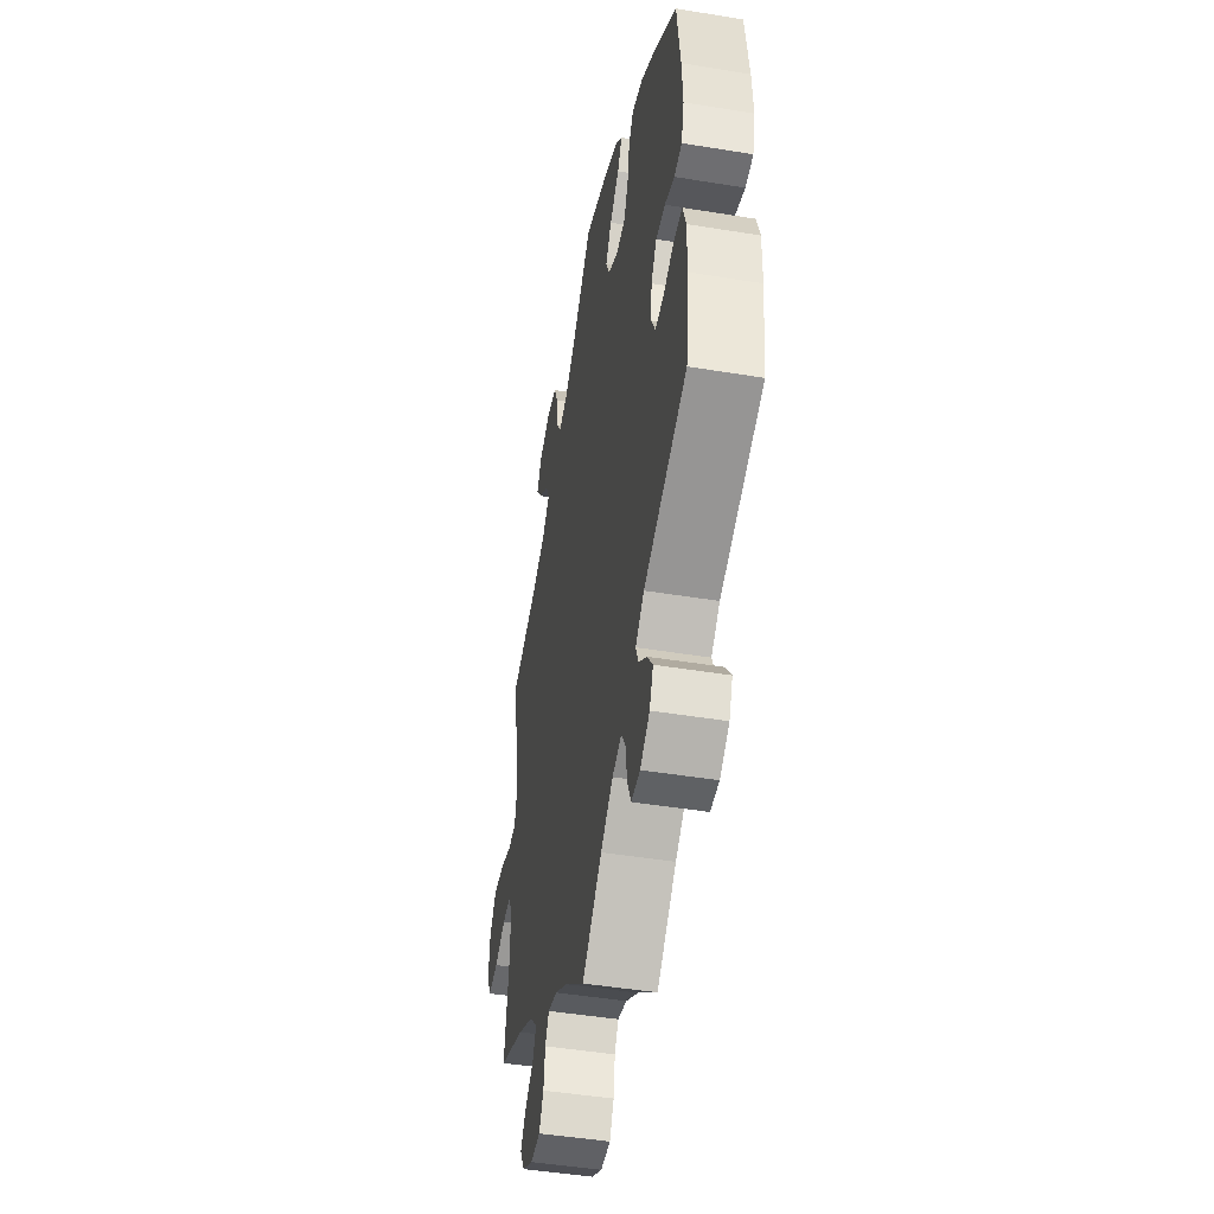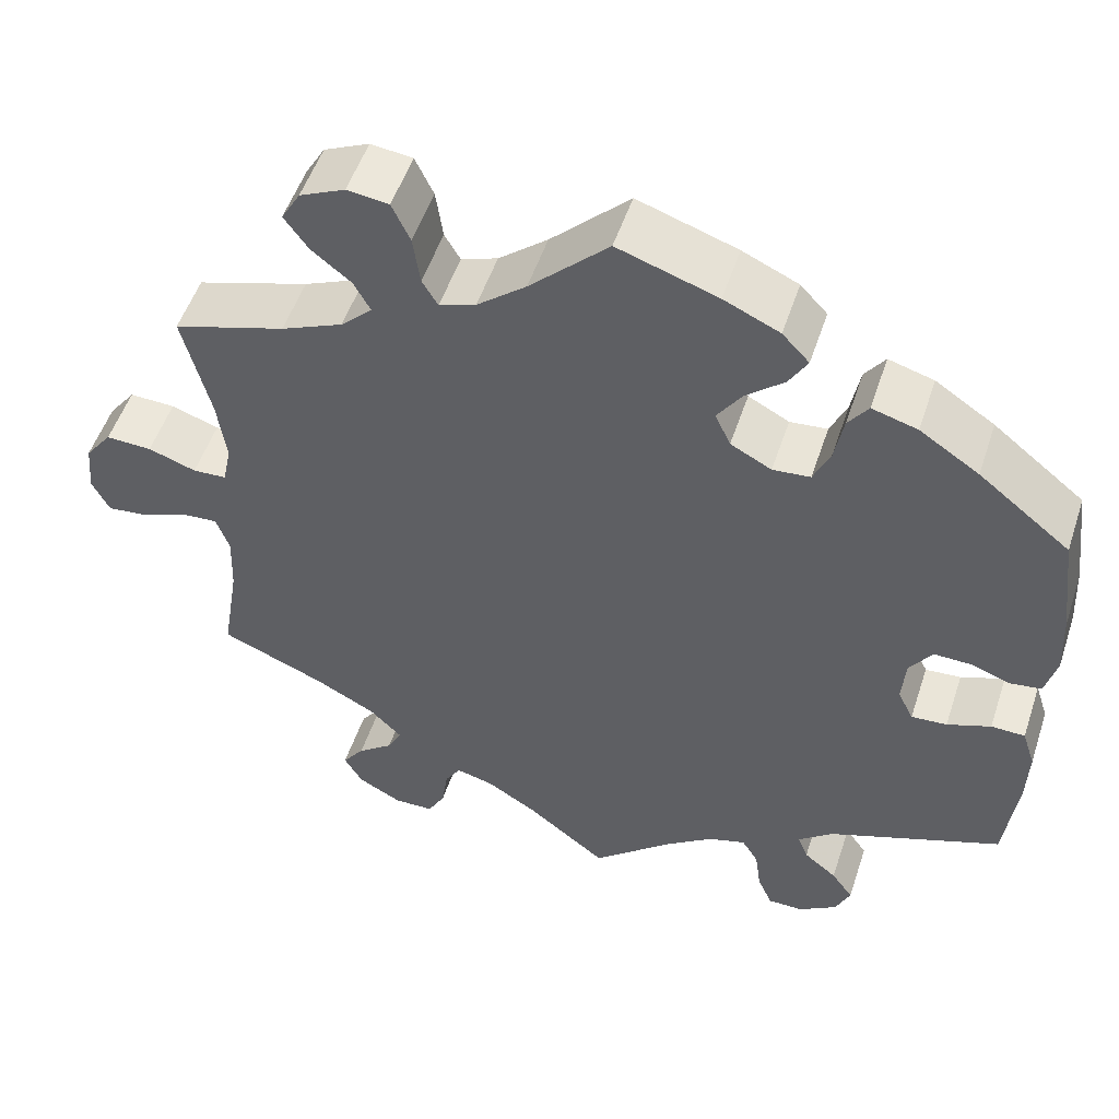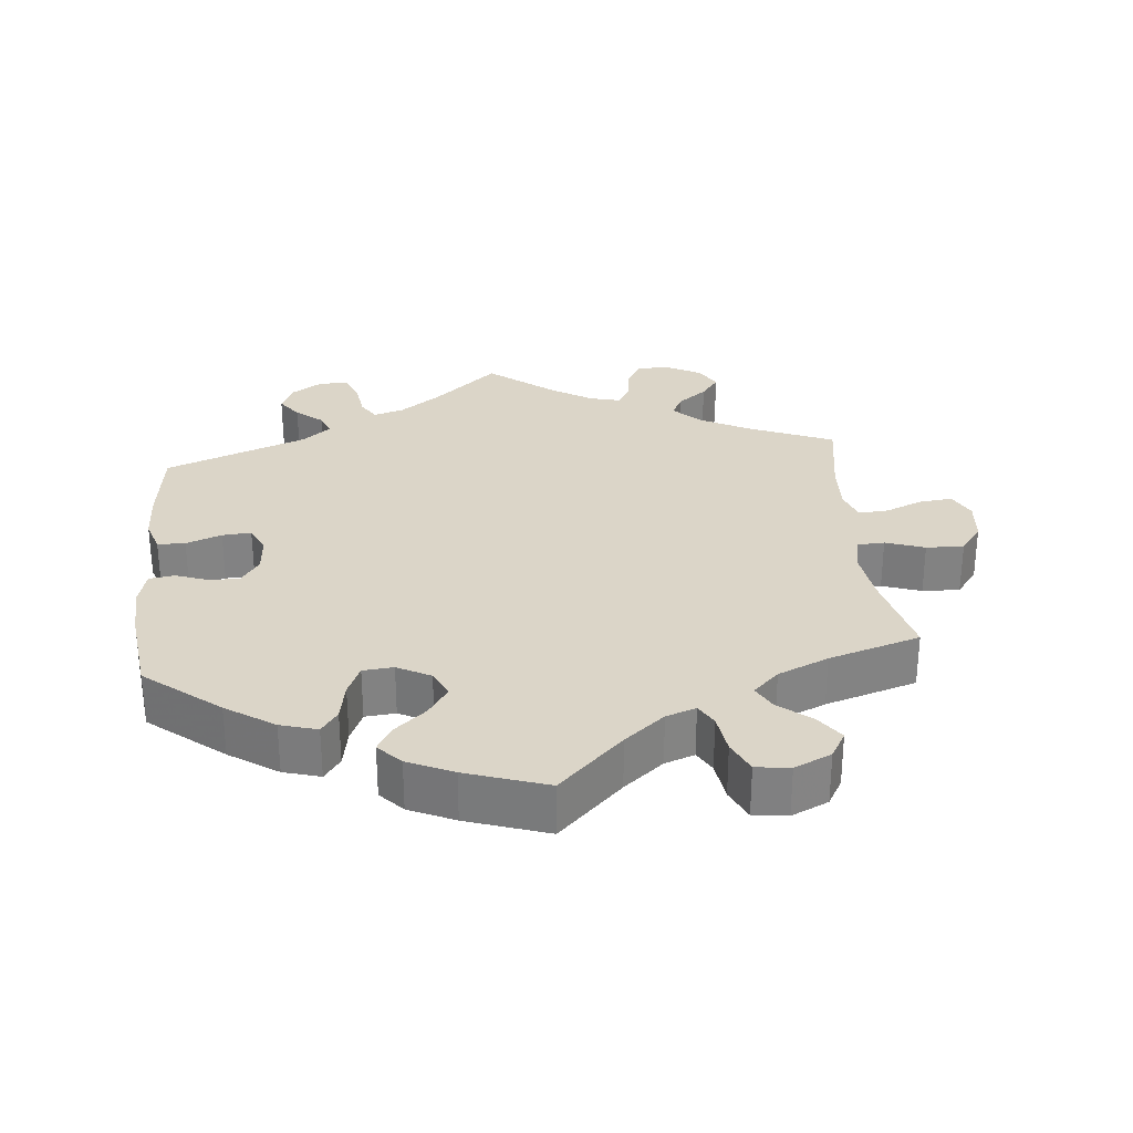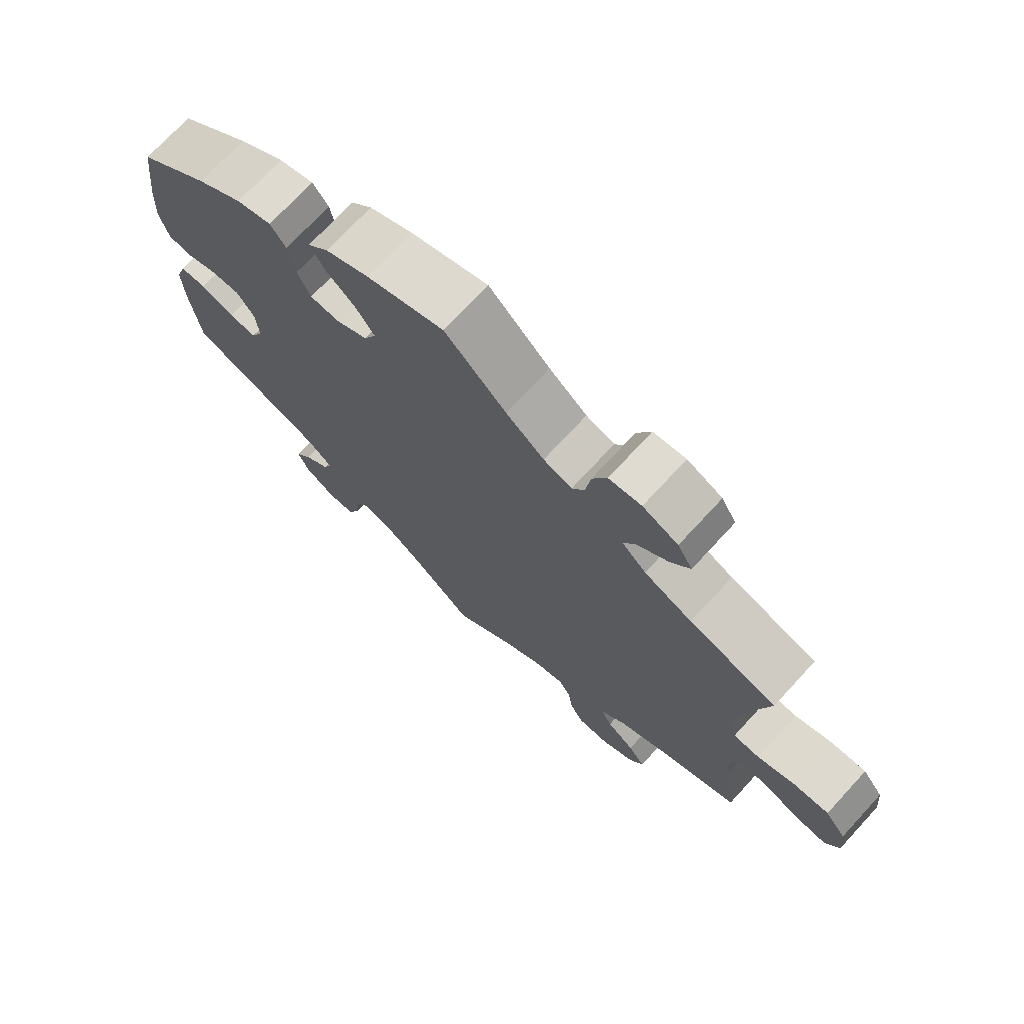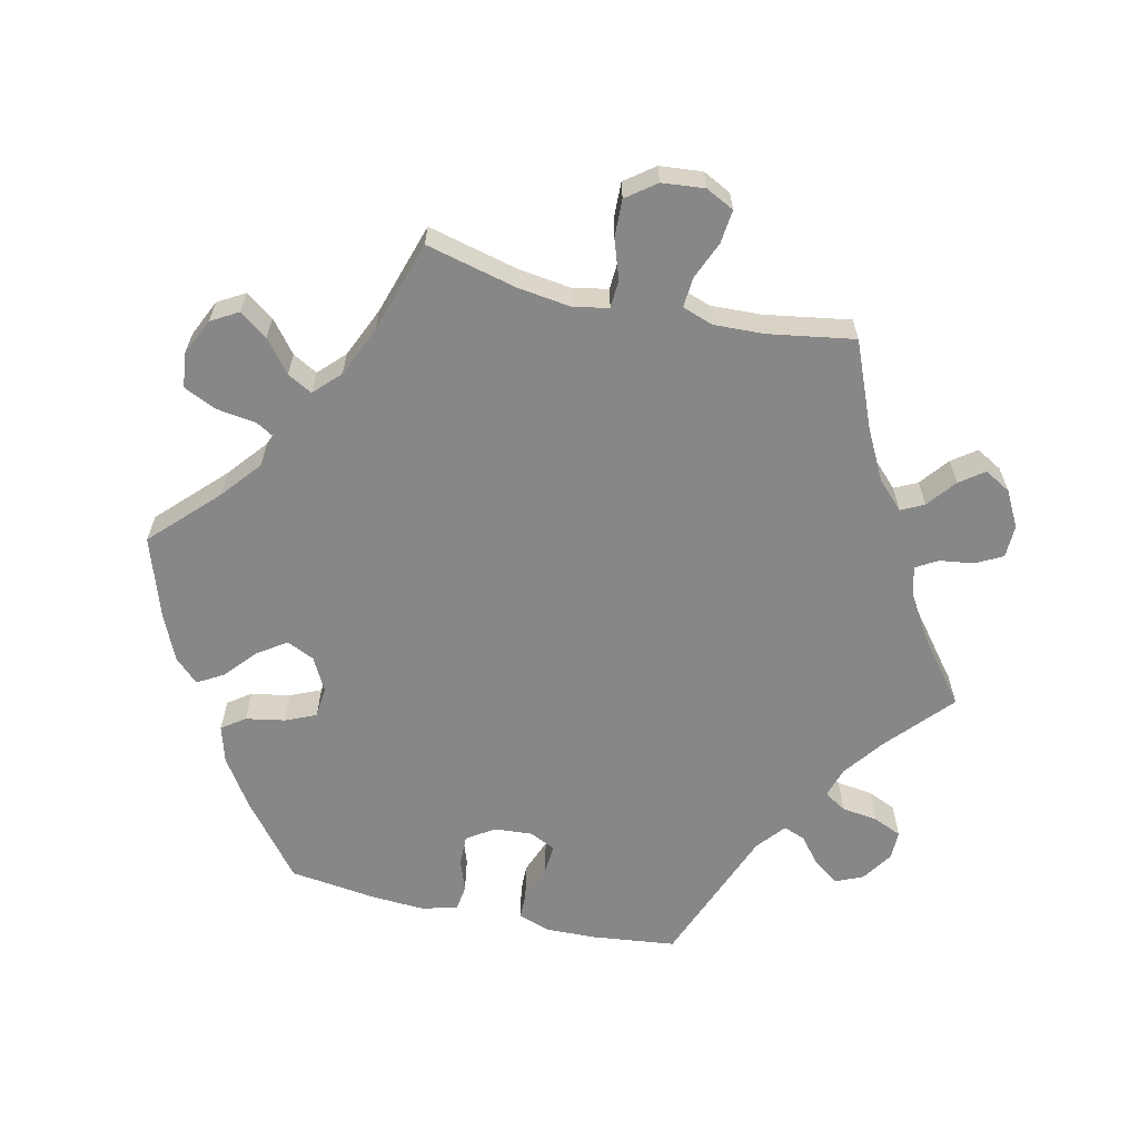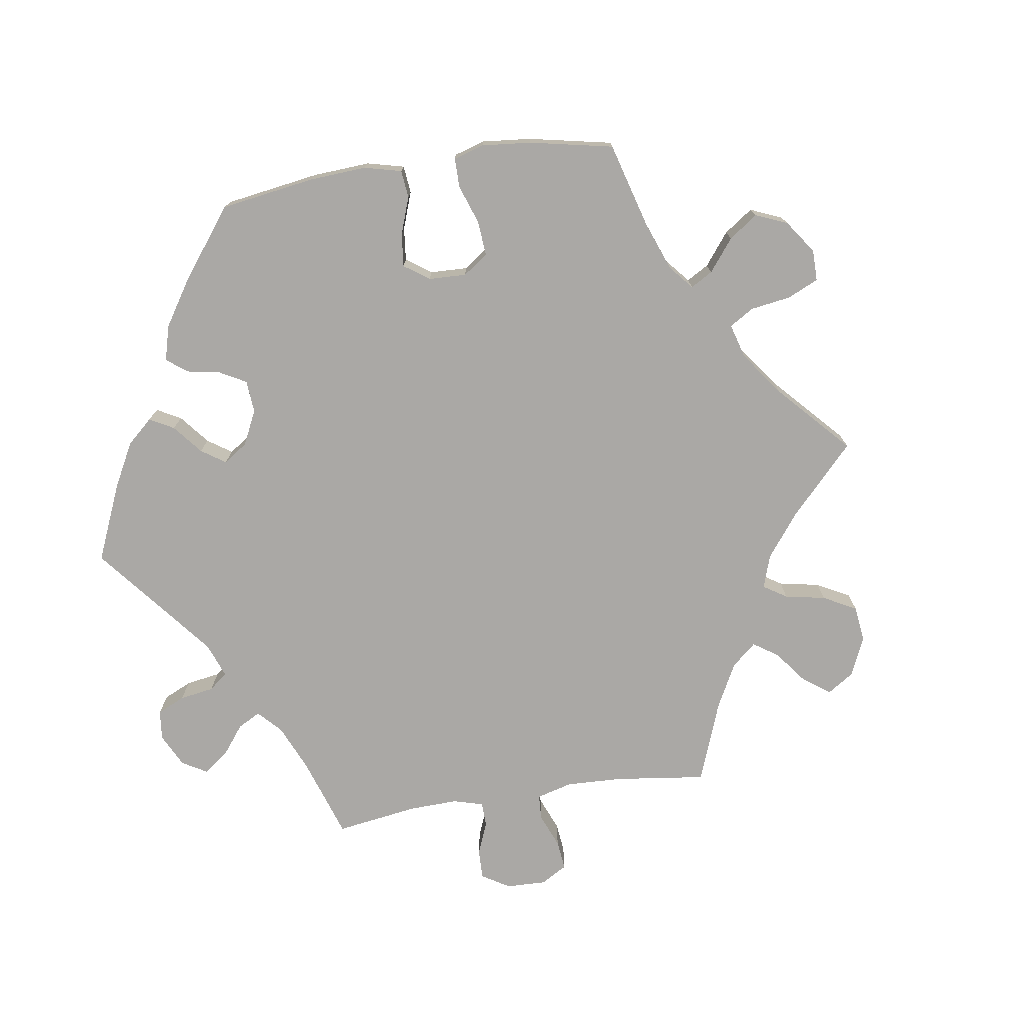
<metadata>
{"format":"obj","ext":"obj","renderer":"f3d","projection":"perspective","resolution":1024,"background":"white","views":[{"elev":-46.5,"azim":-100.6,"up":"+Z"},{"elev":52.4,"azim":-161.8,"up":"+Z"},{"elev":29.6,"azim":-5.4,"up":"+Y"},{"elev":72.5,"azim":42.7,"up":"+Z"},{"elev":-62.5,"azim":77.1,"up":"+Y"},{"elev":-75.2,"azim":-21.2,"up":"+Y"}]}
</metadata>
<code>
v 0.38 0.07 -0.339
v 0.31 0.07 -0.376
v 0.273 0.07 -0.413
v 0.289 0.07 -0.445
v 0.33 0.07 -0.477
v 0.355 0.07 -0.511
v 0.334 0.07 -0.548
v 0.284 0.07 -0.575
v 0.238 0.07 -0.574
v 0.218 0.07 -0.537
v 0.211 0.07 -0.488
v 0.193 0.07 -0.458
v 0.15 0.07 -0.469
v 0.092 0.07 -0.505
v 0 0.07 -0.578
v -0.091 0.07 -0.497
v -0.148 0.07 -0.455
v -0.191 0.07 -0.442
v -0.21 0.07 -0.473
v -0.217 0.07 -0.524
v -0.234 0.07 -0.564
v -0.275 0.07 -0.564
v -0.319 0.07 -0.535
v -0.336 0.07 -0.496
v -0.311 0.07 -0.461
v -0.273 0.07 -0.43
v -0.261 0.07 -0.399
v -0.301 0.07 -0.366
v -0.501 0.07 -0.289
v -0.515 0.07 -0.171
v -0.517 0.07 -0.101
v -0.502 0.07 -0.055
v -0.463 0.07 -0.054
v -0.413 0.07 -0.073
v -0.372 0.07 -0.076
v -0.354 0.07 -0.039
v -0.358 0.07 0.015
v -0.384 0.07 0.053
v -0.427 0.07 0.052
v -0.472 0.07 0.036
v -0.508 0.07 0.041
v -0.521 0.07 0.091
v -0.517 0.07 0.165
v -0.501 0.07 0.289
v -0.396 0.07 0.373
v -0.328 0.07 0.418
v -0.276 0.07 0.433
v -0.253 0.07 0.401
v -0.243 0.07 0.346
v -0.224 0.07 0.303
v -0.181 0.07 0.299
v -0.134 0.07 0.324
v -0.116 0.07 0.363
v -0.144 0.07 0.404
v -0.188 0.07 0.442
v -0.209 0.07 0.478
v -0.178 0.07 0.511
v -0.114 0.07 0.54
v 0 0.07 0.578
v 0.09 0.07 0.49
v 0.146 0.07 0.444
v 0.188 0.07 0.429
v 0.206 0.07 0.46
v 0.214 0.07 0.517
v 0.235 0.07 0.562
v 0.283 0.07 0.568
v 0.335 0.07 0.544
v 0.357 0.07 0.506
v 0.329 0.07 0.467
v 0.284 0.07 0.431
v 0.265 0.07 0.396
v 0.301 0.07 0.361
v 0.372 0.07 0.33
v 0.501 0.07 0.29
v 0.47 0.07 0.162
v 0.46 0.07 0.086
v 0.47 0.07 0.038
v 0.509 0.07 0.036
v 0.564 0.07 0.055
v 0.617 0.07 0.057
v 0.648 0.07 0.016
v 0.654 0.07 -0.044
v 0.634 0.07 -0.084
v 0.587 0.07 -0.079
v 0.534 0.07 -0.057
v 0.492 0.07 -0.054
v 0.477 0.07 -0.097
v 0.48 0.07 -0.168
v 0.5 0.07 -0.289
v 0.38 0 -0.339
v 0.31 0 -0.376
v 0.273 0 -0.413
v 0.289 0 -0.445
v 0.33 0 -0.477
v 0.355 0 -0.511
v 0.334 0 -0.548
v 0.284 0 -0.575
v 0.238 0 -0.574
v 0.218 0 -0.537
v 0.211 0 -0.488
v 0.193 0 -0.458
v 0.15 0 -0.469
v 0.092 0 -0.505
v 0 0 -0.578
v -0.091 0 -0.497
v -0.148 0 -0.455
v -0.191 0 -0.442
v -0.21 0 -0.473
v -0.217 0 -0.524
v -0.234 0 -0.564
v -0.275 0 -0.564
v -0.319 0 -0.535
v -0.336 0 -0.496
v -0.311 0 -0.461
v -0.273 0 -0.43
v -0.261 0 -0.399
v -0.301 0 -0.366
v -0.501 0 -0.289
v -0.515 0 -0.171
v -0.517 0 -0.101
v -0.502 0 -0.055
v -0.463 0 -0.054
v -0.413 0 -0.073
v -0.372 0 -0.076
v -0.354 0 -0.039
v -0.358 0 0.015
v -0.384 0 0.053
v -0.427 0 0.052
v -0.472 0 0.036
v -0.508 0 0.041
v -0.521 0 0.091
v -0.517 0 0.165
v -0.501 0 0.289
v -0.396 0 0.373
v -0.328 0 0.418
v -0.276 0 0.433
v -0.253 0 0.401
v -0.243 0 0.346
v -0.224 0 0.303
v -0.181 0 0.299
v -0.134 0 0.324
v -0.116 0 0.363
v -0.144 0 0.404
v -0.188 0 0.442
v -0.209 0 0.478
v -0.178 0 0.511
v -0.114 0 0.54
v 0 0 0.578
v 0.09 0 0.49
v 0.146 0 0.444
v 0.188 0 0.429
v 0.206 0 0.46
v 0.214 0 0.517
v 0.235 0 0.562
v 0.283 0 0.568
v 0.335 0 0.544
v 0.357 0 0.506
v 0.329 0 0.467
v 0.284 0 0.431
v 0.265 0 0.396
v 0.301 0 0.361
v 0.372 0 0.33
v 0.501 0 0.29
v 0.47 0 0.162
v 0.46 0 0.086
v 0.47 0 0.038
v 0.509 0 0.036
v 0.564 0 0.055
v 0.617 0 0.057
v 0.648 0 0.016
v 0.654 0 -0.044
v 0.634 0 -0.084
v 0.587 0 -0.079
v 0.534 0 -0.057
v 0.492 0 -0.054
v 0.477 0 -0.097
v 0.48 0 -0.168
v 0.5 0 -0.289
f 88 89 1
f 87 88 1 2
f 86 87 2 3
f 82 83 84 85
f 82 85 86
f 81 82 86
f 78 79 80 81
f 77 78 81 86
f 73 74 75
f 72 73 75 76
f 71 72 76 77
f 67 68 69 70
f 67 70 71
f 66 67 71
f 63 64 65 66
f 62 63 66 71
f 61 62 71 77
f 57 58 59 60
f 54 55 56 57
f 53 54 57 60
f 52 53 60 61
f 46 47 48 49
f 46 49 50
f 45 46 50
f 44 45 50
f 43 44 50 51
f 39 40 41 42
f 38 39 42 43
f 31 32 33 34
f 31 34 35
f 28 29 30 31
f 27 28 31 35
f 23 24 25 26
f 21 22 23 26
f 19 20 21 26
f 18 19 26 27
f 17 18 27 35
f 14 15 16
f 13 14 16 17
f 12 13 17 35
f 8 9 10 11
f 8 11 12
f 7 8 12
f 4 5 6 7
f 3 4 7 12
f 51 52 61 77
f 38 43 51 77
f 37 38 77 86
f 36 37 86 3
f 3 12 35 36
f 90 178 177
f 91 90 177 176
f 92 91 176 175
f 174 173 172 171
f 175 174 171
f 175 171 170
f 170 169 168 167
f 175 170 167 166
f 164 163 162
f 165 164 162 161
f 166 165 161 160
f 159 158 157 156
f 160 159 156
f 160 156 155
f 155 154 153 152
f 160 155 152 151
f 166 160 151 150
f 149 148 147 146
f 146 145 144 143
f 149 146 143 142
f 150 149 142 141
f 138 137 136 135
f 139 138 135
f 139 135 134
f 139 134 133
f 140 139 133 132
f 131 130 129 128
f 132 131 128 127
f 123 122 121 120
f 124 123 120
f 120 119 118 117
f 124 120 117 116
f 115 114 113 112
f 115 112 111 110
f 115 110 109 108
f 116 115 108 107
f 124 116 107 106
f 105 104 103
f 106 105 103 102
f 124 106 102 101
f 100 99 98 97
f 101 100 97
f 101 97 96
f 96 95 94 93
f 101 96 93 92
f 166 150 141 140
f 166 140 132 127
f 175 166 127 126
f 92 175 126 125
f 125 124 101 92
f 1 90 91 2
f 2 91 92 3
f 3 92 93 4
f 4 93 94 5
f 5 94 95 6
f 6 95 96 7
f 7 96 97 8
f 8 97 98 9
f 9 98 99 10
f 10 99 100 11
f 11 100 101 12
f 12 101 102 13
f 13 102 103 14
f 14 103 104 15
f 15 104 105 16
f 16 105 106 17
f 17 106 107 18
f 18 107 108 19
f 19 108 109 20
f 20 109 110 21
f 21 110 111 22
f 22 111 112 23
f 23 112 113 24
f 24 113 114 25
f 25 114 115 26
f 26 115 116 27
f 27 116 117 28
f 28 117 118 29
f 29 118 119 30
f 30 119 120 31
f 31 120 121 32
f 32 121 122 33
f 33 122 123 34
f 34 123 124 35
f 35 124 125 36
f 36 125 126 37
f 37 126 127 38
f 38 127 128 39
f 39 128 129 40
f 40 129 130 41
f 41 130 131 42
f 42 131 132 43
f 43 132 133 44
f 44 133 134 45
f 45 134 135 46
f 46 135 136 47
f 47 136 137 48
f 48 137 138 49
f 49 138 139 50
f 50 139 140 51
f 51 140 141 52
f 52 141 142 53
f 53 142 143 54
f 54 143 144 55
f 55 144 145 56
f 56 145 146 57
f 57 146 147 58
f 58 147 148 59
f 59 148 149 60
f 60 149 150 61
f 61 150 151 62
f 62 151 152 63
f 63 152 153 64
f 64 153 154 65
f 65 154 155 66
f 66 155 156 67
f 67 156 157 68
f 68 157 158 69
f 69 158 159 70
f 70 159 160 71
f 71 160 161 72
f 72 161 162 73
f 73 162 163 74
f 74 163 164 75
f 75 164 165 76
f 76 165 166 77
f 77 166 167 78
f 78 167 168 79
f 79 168 169 80
f 80 169 170 81
f 81 170 171 82
f 82 171 172 83
f 83 172 173 84
f 84 173 174 85
f 85 174 175 86
f 86 175 176 87
f 87 176 177 88
f 88 177 178 89
f 89 178 90 1

</code>
